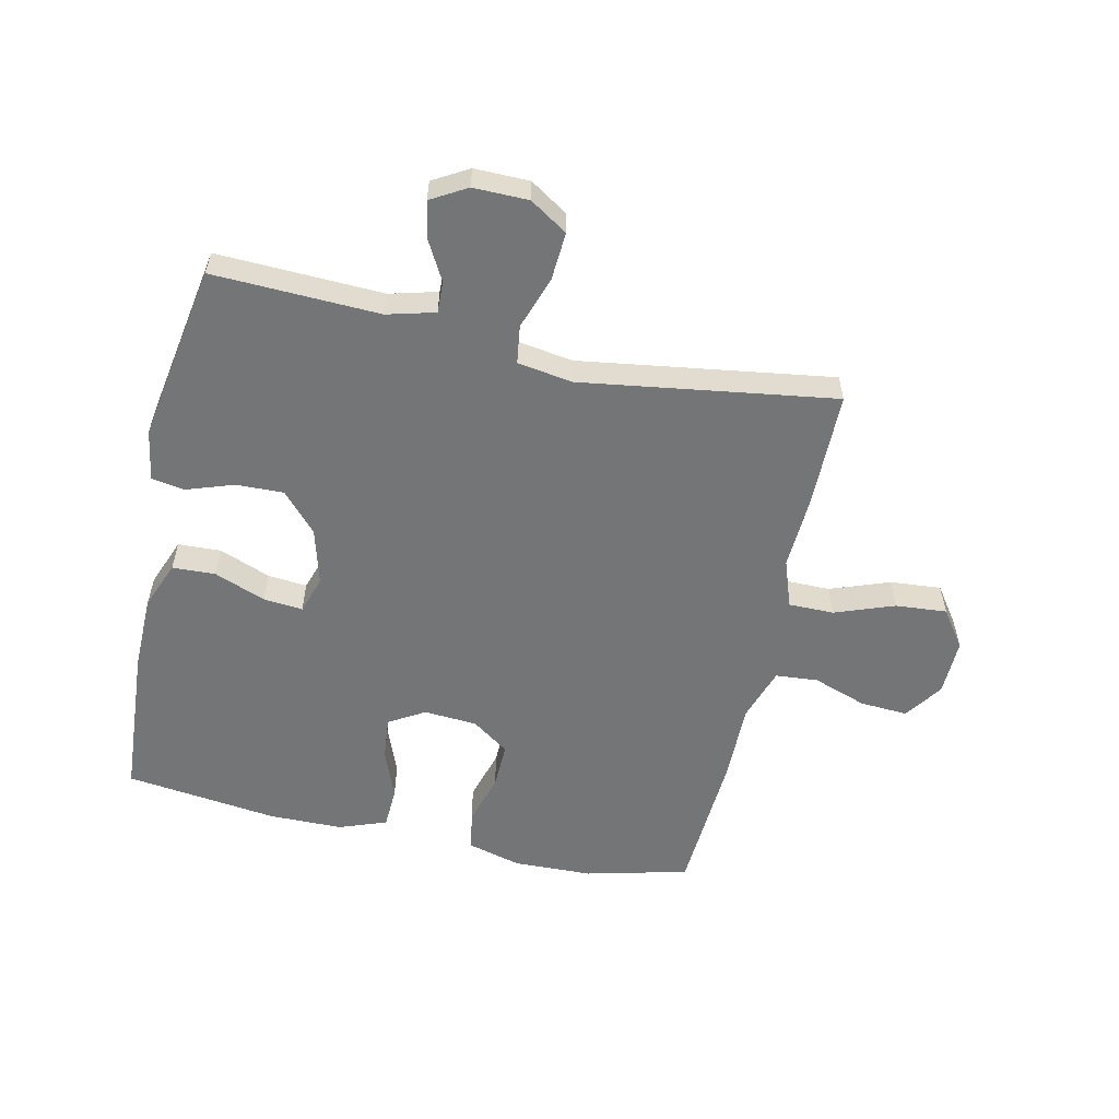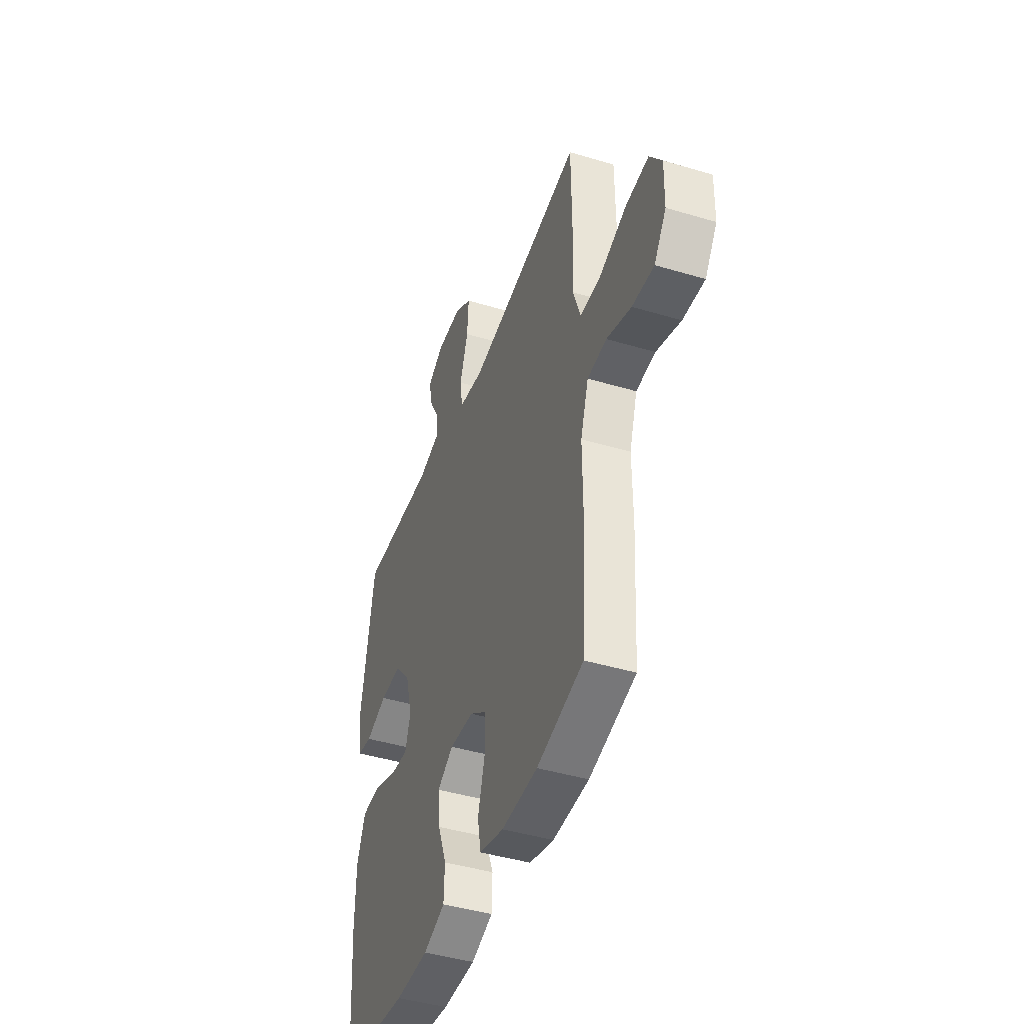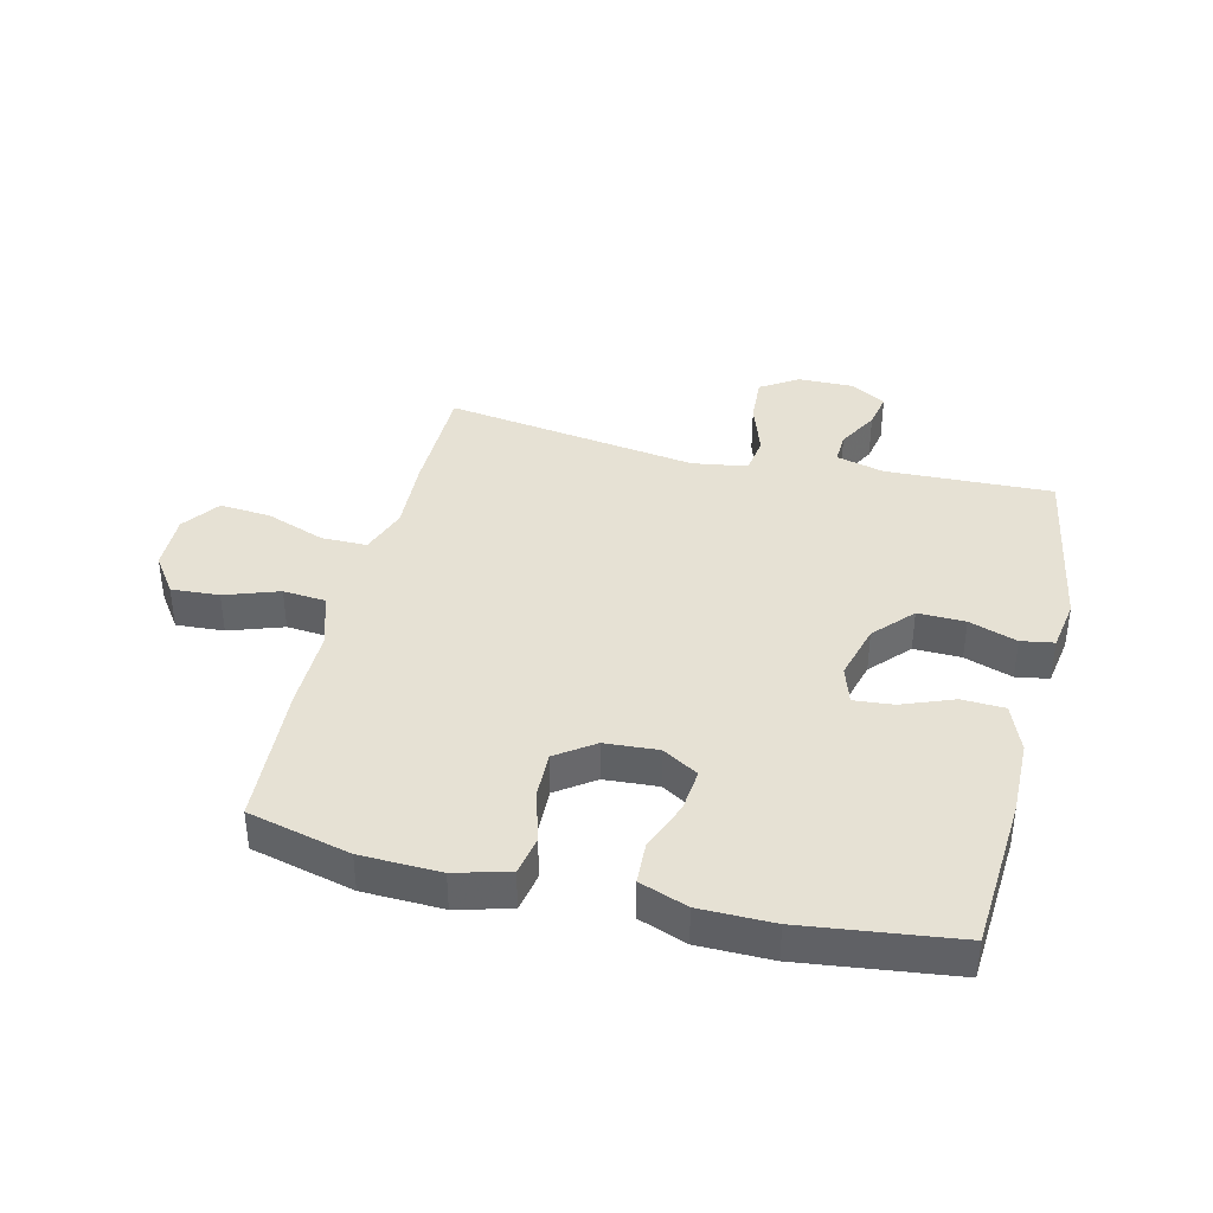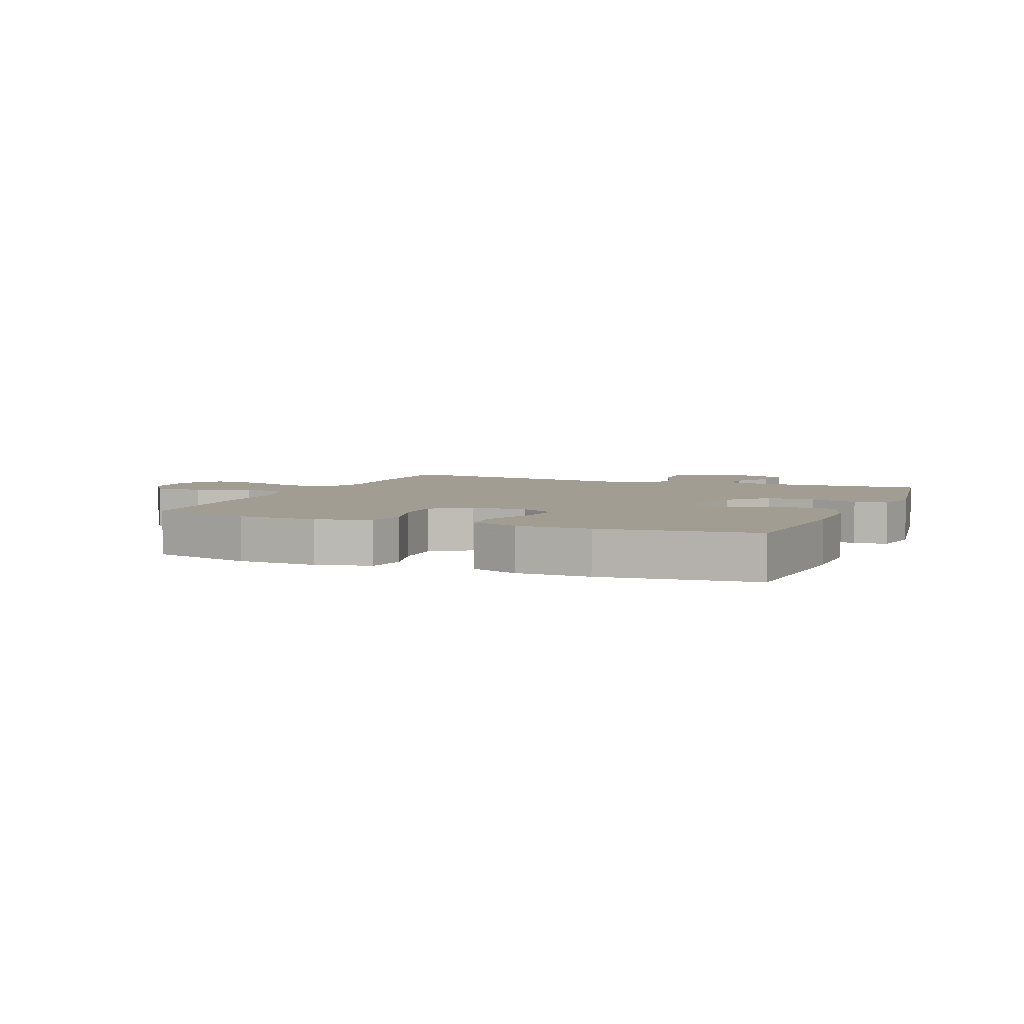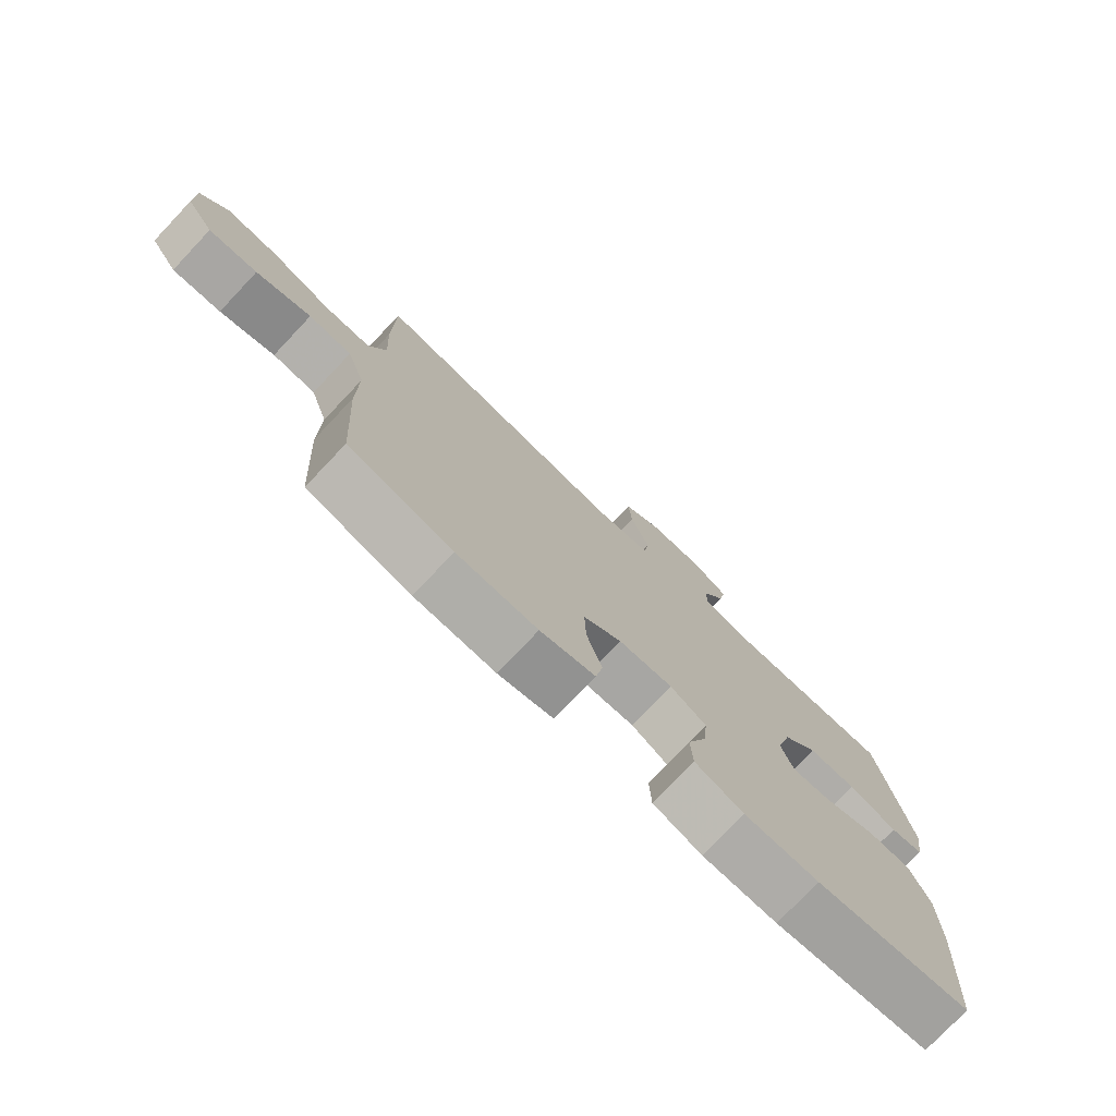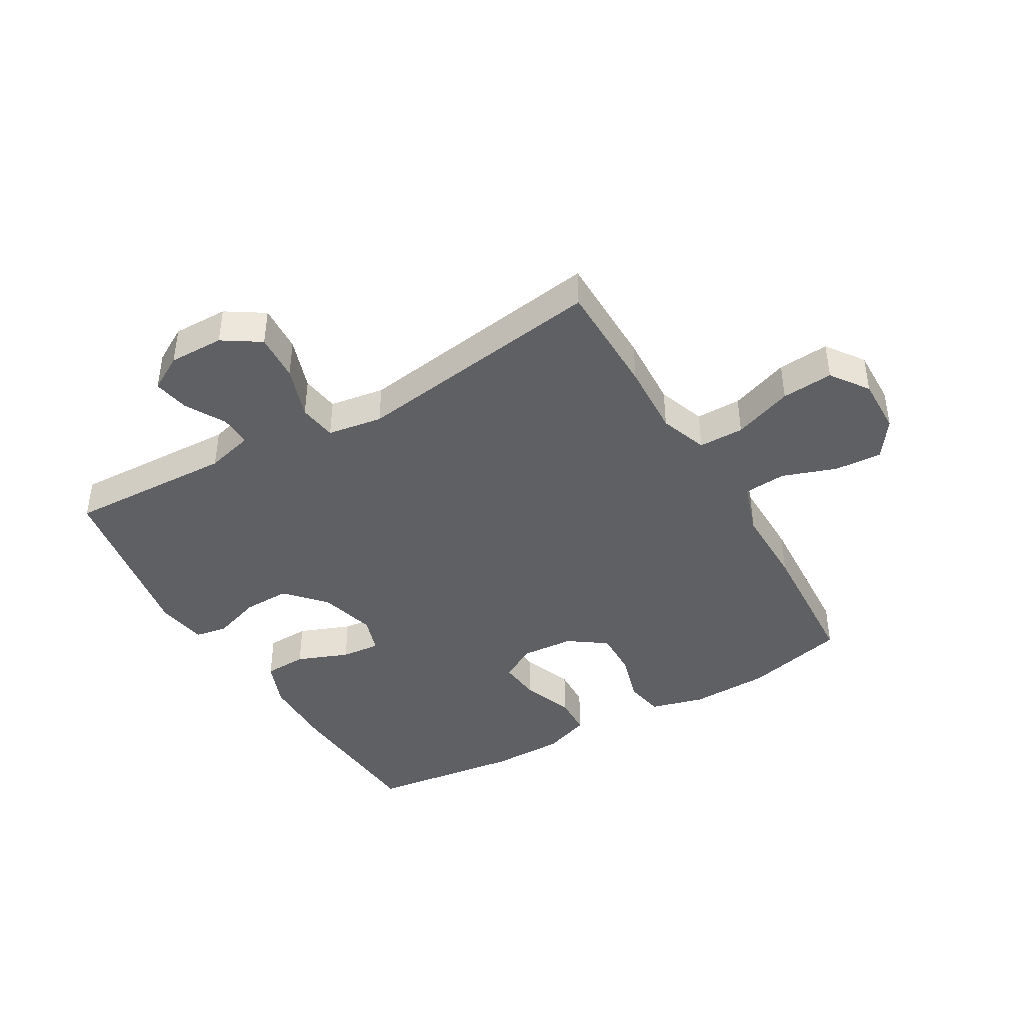
<metadata>
{"format":"obj","ext":"obj","renderer":"f3d","projection":"perspective","resolution":1024,"background":"white","views":[{"elev":-56.5,"azim":-12.5,"up":"+Y"},{"elev":-43.7,"azim":70.6,"up":"+Z"},{"elev":39.0,"azim":-166.3,"up":"+Y"},{"elev":4.7,"azim":-157.3,"up":"+Y"},{"elev":-76.5,"azim":136.6,"up":"+Z"},{"elev":-42.1,"azim":30.2,"up":"+Y"}]}
</metadata>
<code>
v -0.5 0.07 -0.5
v -0.517 0.07 -0.245
v -0.515 0.07 -0.121
v -0.484 0.07 -0.042
v -0.413 0.07 -0.039
v -0.328 0.07 -0.072
v -0.263 0.07 -0.078
v -0.243 0.07 -0.016
v -0.268 0.07 0.077
v -0.326 0.07 0.141
v -0.404 0.07 0.139
v -0.483 0.07 0.112
v -0.537 0.07 0.121
v -0.551 0.07 0.206
v -0.5 0.07 0.5
v -0.225 0.07 0.49
v -0.146 0.07 0.511
v -0.148 0.07 0.563
v -0.185 0.07 0.63
v -0.196 0.07 0.689
v -0.137 0.07 0.723
v -0.046 0.07 0.722
v 0.016 0.07 0.682
v 0.011 0.07 0.603
v -0.019 0.07 0.515
v -0.01 0.07 0.452
v 0.081 0.07 0.438
v 0.5 0.07 0.5
v 0.502 0.07 0.308
v 0.496 0.07 0.185
v 0.524 0.07 0.106
v 0.599 0.07 0.106
v 0.697 0.07 0.142
v 0.782 0.07 0.149
v 0.826 0.07 0.087
v 0.824 0.07 -0.007
v 0.78 0.07 -0.07
v 0.701 0.07 -0.065
v 0.612 0.07 -0.034
v 0.542 0.07 -0.04
v 0.513 0.07 -0.128
v 0.514 0.07 -0.262
v 0.5 0.07 -0.5
v 0.331 0.07 -0.542
v 0.2 0.07 -0.546
v 0.111 0.07 -0.522
v 0.099 0.07 -0.457
v 0.124 0.07 -0.372
v 0.126 0.07 -0.295
v 0.064 0.07 -0.251
v -0.024 0.07 -0.245
v -0.083 0.07 -0.28
v -0.076 0.07 -0.351
v -0.044 0.07 -0.434
v -0.047 0.07 -0.502
v -0.126 0.07 -0.531
v -0.247 0.07 -0.532
v -0.5 0 -0.5
v -0.517 0 -0.245
v -0.515 0 -0.121
v -0.484 0 -0.042
v -0.413 0 -0.039
v -0.328 0 -0.072
v -0.263 0 -0.078
v -0.243 0 -0.016
v -0.268 0 0.077
v -0.326 0 0.141
v -0.404 0 0.139
v -0.483 0 0.112
v -0.537 0 0.121
v -0.551 0 0.206
v -0.5 0 0.5
v -0.225 0 0.49
v -0.146 0 0.511
v -0.148 0 0.563
v -0.185 0 0.63
v -0.196 0 0.689
v -0.137 0 0.723
v -0.046 0 0.722
v 0.016 0 0.682
v 0.011 0 0.603
v -0.019 0 0.515
v -0.01 0 0.452
v 0.081 0 0.438
v 0.5 0 0.5
v 0.502 0 0.308
v 0.496 0 0.185
v 0.524 0 0.106
v 0.599 0 0.106
v 0.697 0 0.142
v 0.782 0 0.149
v 0.826 0 0.087
v 0.824 0 -0.007
v 0.78 0 -0.07
v 0.701 0 -0.065
v 0.612 0 -0.034
v 0.542 0 -0.04
v 0.513 0 -0.128
v 0.514 0 -0.262
v 0.5 0 -0.5
v 0.331 0 -0.542
v 0.2 0 -0.546
v 0.111 0 -0.522
v 0.099 0 -0.457
v 0.124 0 -0.372
v 0.126 0 -0.295
v 0.064 0 -0.251
v -0.024 0 -0.245
v -0.083 0 -0.28
v -0.076 0 -0.351
v -0.044 0 -0.434
v -0.047 0 -0.502
v -0.126 0 -0.531
v -0.247 0 -0.532
f 4 5 6
f 3 4 6
f 2 3 6
f 1 2 6
f 57 1 6
f 56 57 6
f 55 56 6
f 54 55 6
f 53 54 6
f 52 53 6 7
f 51 52 7 8
f 50 51 8 9
f 49 50 9 10
f 46 47 48
f 45 46 48
f 44 45 48
f 43 44 48
f 42 43 48
f 41 42 48
f 40 41 48 49
f 37 38 39
f 36 37 39
f 35 36 39
f 34 35 39
f 33 34 39
f 32 33 39
f 31 32 39 40
f 40 49 10
f 31 40 10
f 30 31 10
f 30 10 11
f 29 30 11
f 28 29 11
f 27 28 11
f 23 24 25
f 22 23 25
f 21 22 25
f 20 21 25
f 19 20 25
f 18 19 25
f 17 18 25 26
f 16 17 26
f 15 16 26
f 15 26 27
f 14 15 27
f 13 14 27
f 12 13 27
f 11 12 27
f 63 62 61
f 63 61 60
f 63 60 59
f 63 59 58
f 63 58 114
f 63 114 113
f 63 113 112
f 63 112 111
f 63 111 110
f 64 63 110 109
f 65 64 109 108
f 66 65 108 107
f 67 66 107 106
f 105 104 103
f 105 103 102
f 105 102 101
f 105 101 100
f 105 100 99
f 105 99 98
f 106 105 98 97
f 96 95 94
f 96 94 93
f 96 93 92
f 96 92 91
f 96 91 90
f 96 90 89
f 97 96 89 88
f 67 106 97
f 67 97 88
f 67 88 87
f 68 67 87
f 68 87 86
f 68 86 85
f 68 85 84
f 82 81 80
f 82 80 79
f 82 79 78
f 82 78 77
f 82 77 76
f 82 76 75
f 83 82 75 74
f 83 74 73
f 83 73 72
f 84 83 72
f 84 72 71
f 84 71 70
f 84 70 69
f 84 69 68
f 1 58 59 2
f 2 59 60 3
f 3 60 61 4
f 4 61 62 5
f 5 62 63 6
f 6 63 64 7
f 7 64 65 8
f 8 65 66 9
f 9 66 67 10
f 10 67 68 11
f 11 68 69 12
f 12 69 70 13
f 13 70 71 14
f 14 71 72 15
f 15 72 73 16
f 16 73 74 17
f 17 74 75 18
f 18 75 76 19
f 19 76 77 20
f 20 77 78 21
f 21 78 79 22
f 22 79 80 23
f 23 80 81 24
f 24 81 82 25
f 25 82 83 26
f 26 83 84 27
f 27 84 85 28
f 28 85 86 29
f 29 86 87 30
f 30 87 88 31
f 31 88 89 32
f 32 89 90 33
f 33 90 91 34
f 34 91 92 35
f 35 92 93 36
f 36 93 94 37
f 37 94 95 38
f 38 95 96 39
f 39 96 97 40
f 40 97 98 41
f 41 98 99 42
f 42 99 100 43
f 43 100 101 44
f 44 101 102 45
f 45 102 103 46
f 46 103 104 47
f 47 104 105 48
f 48 105 106 49
f 49 106 107 50
f 50 107 108 51
f 51 108 109 52
f 52 109 110 53
f 53 110 111 54
f 54 111 112 55
f 55 112 113 56
f 56 113 114 57
f 57 114 58 1

</code>
